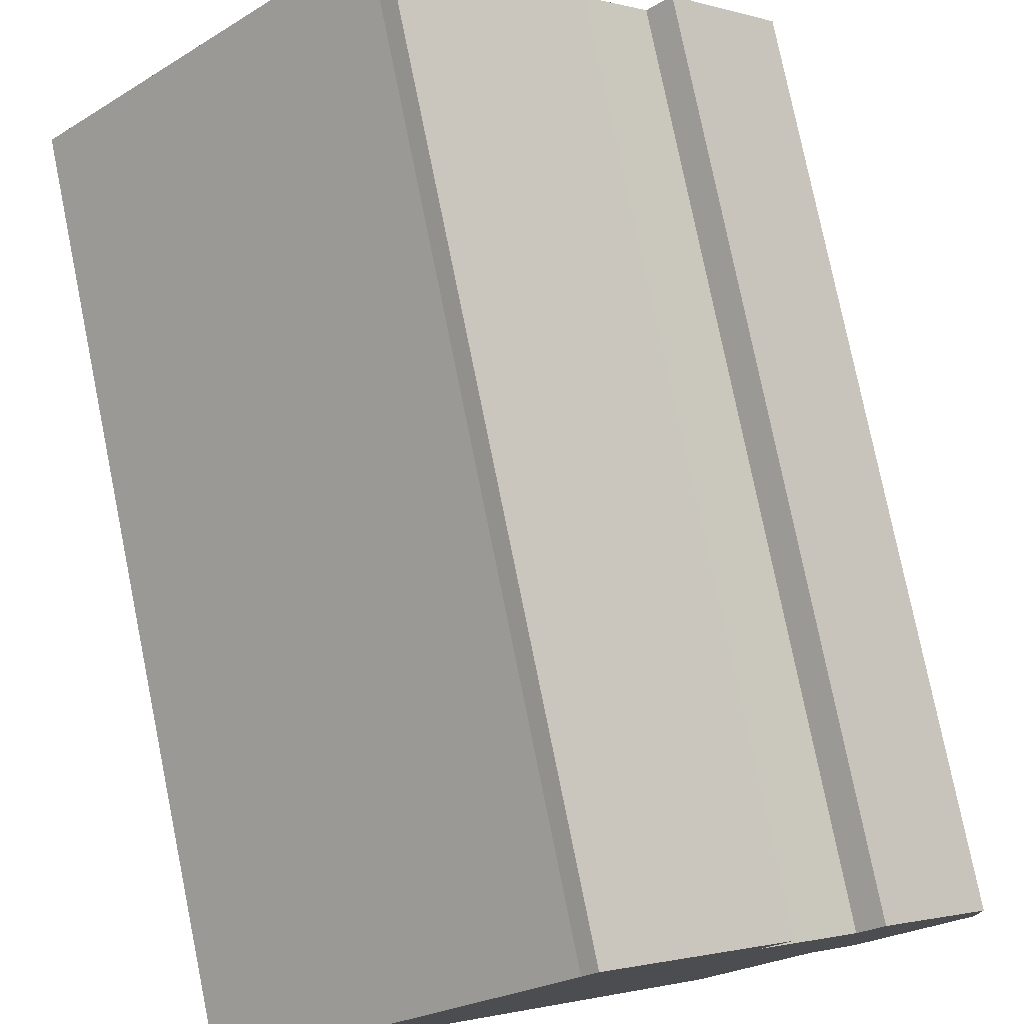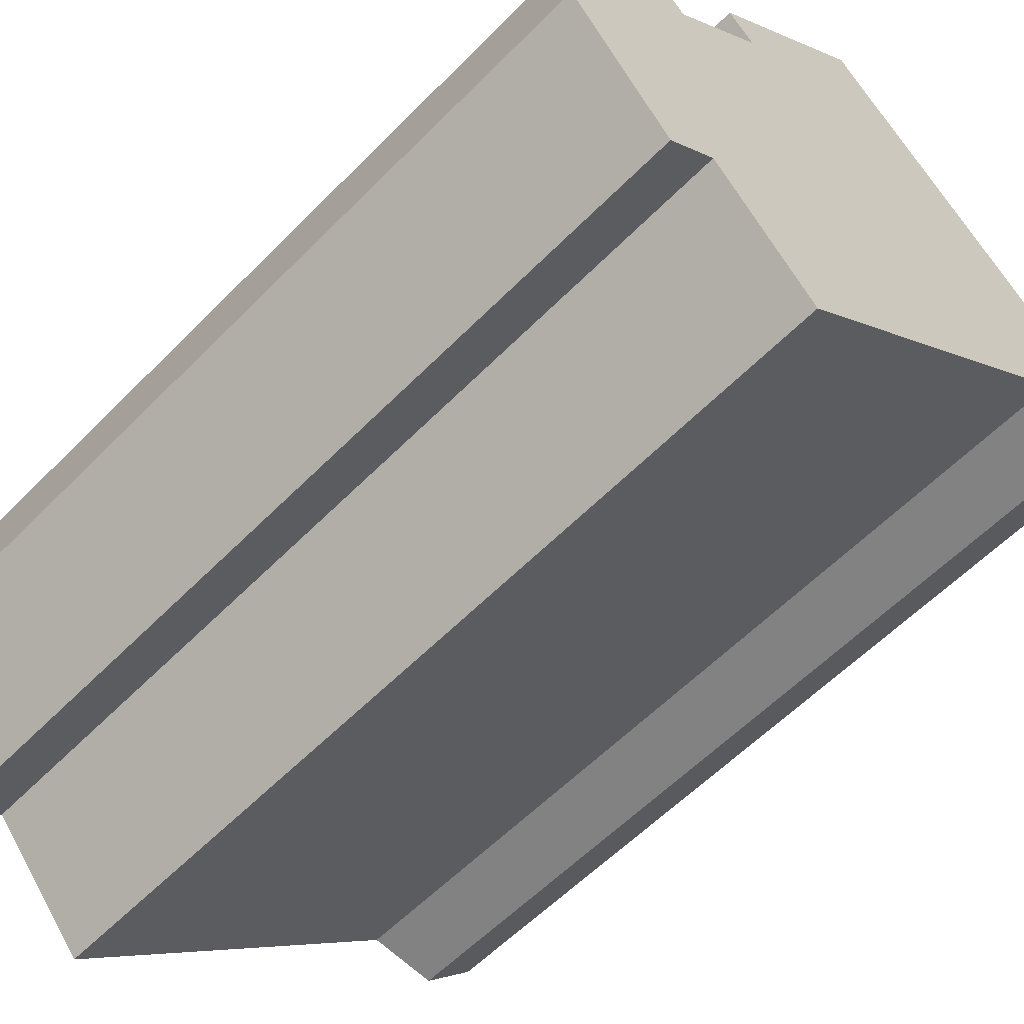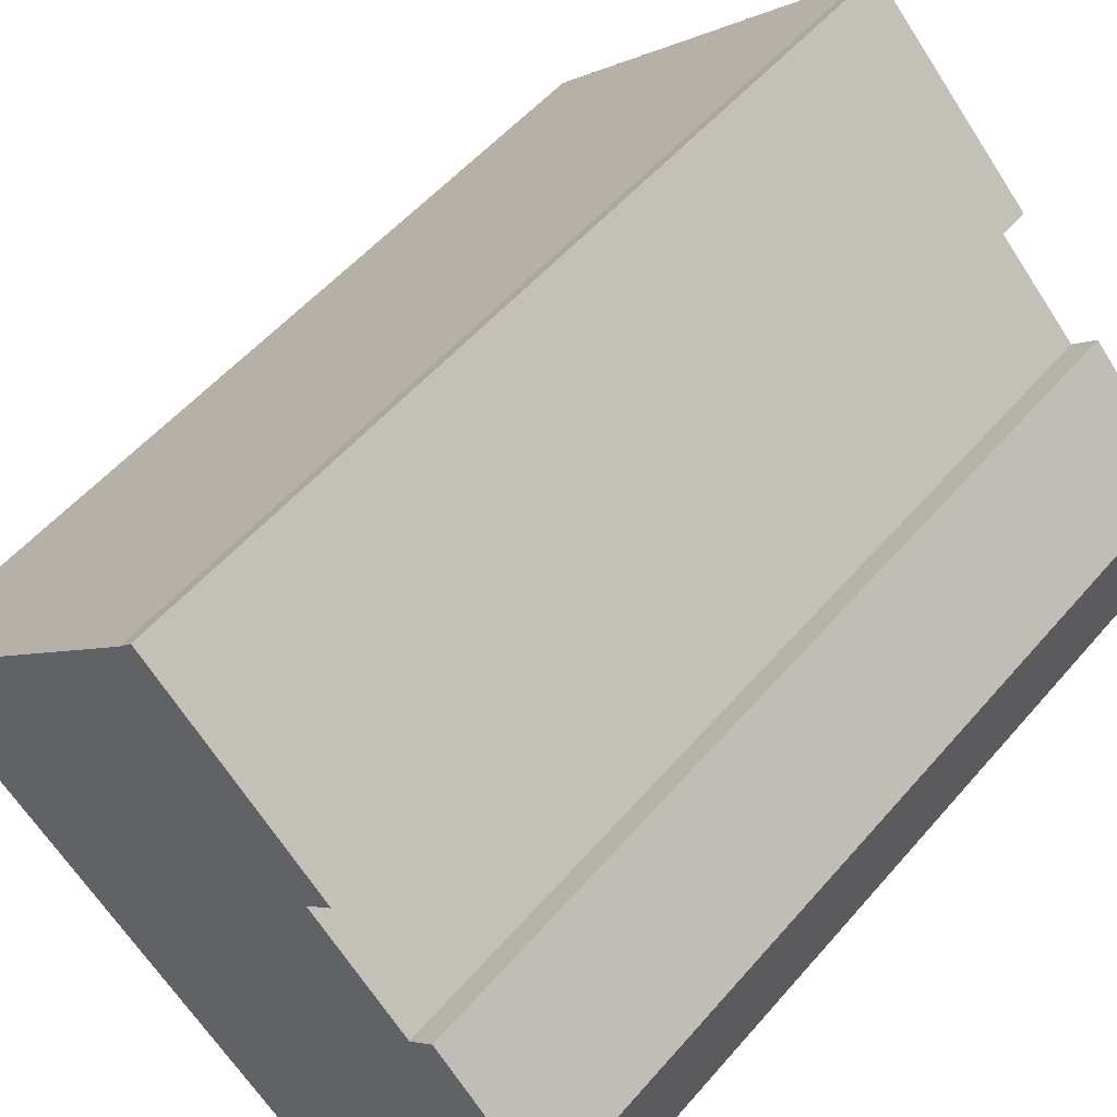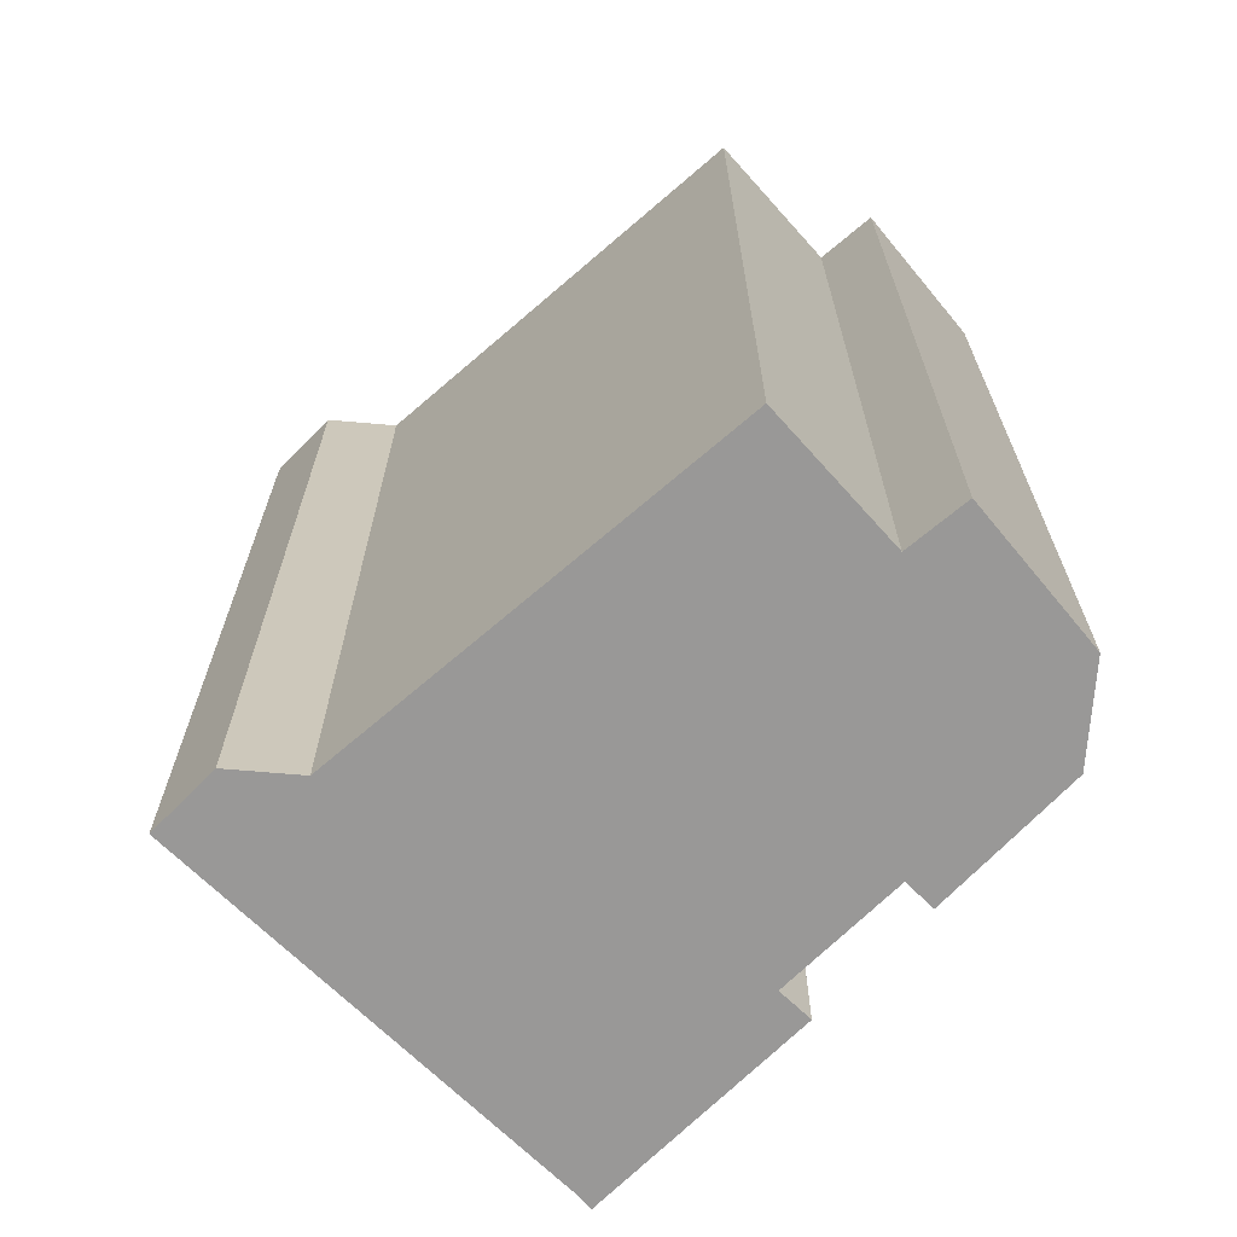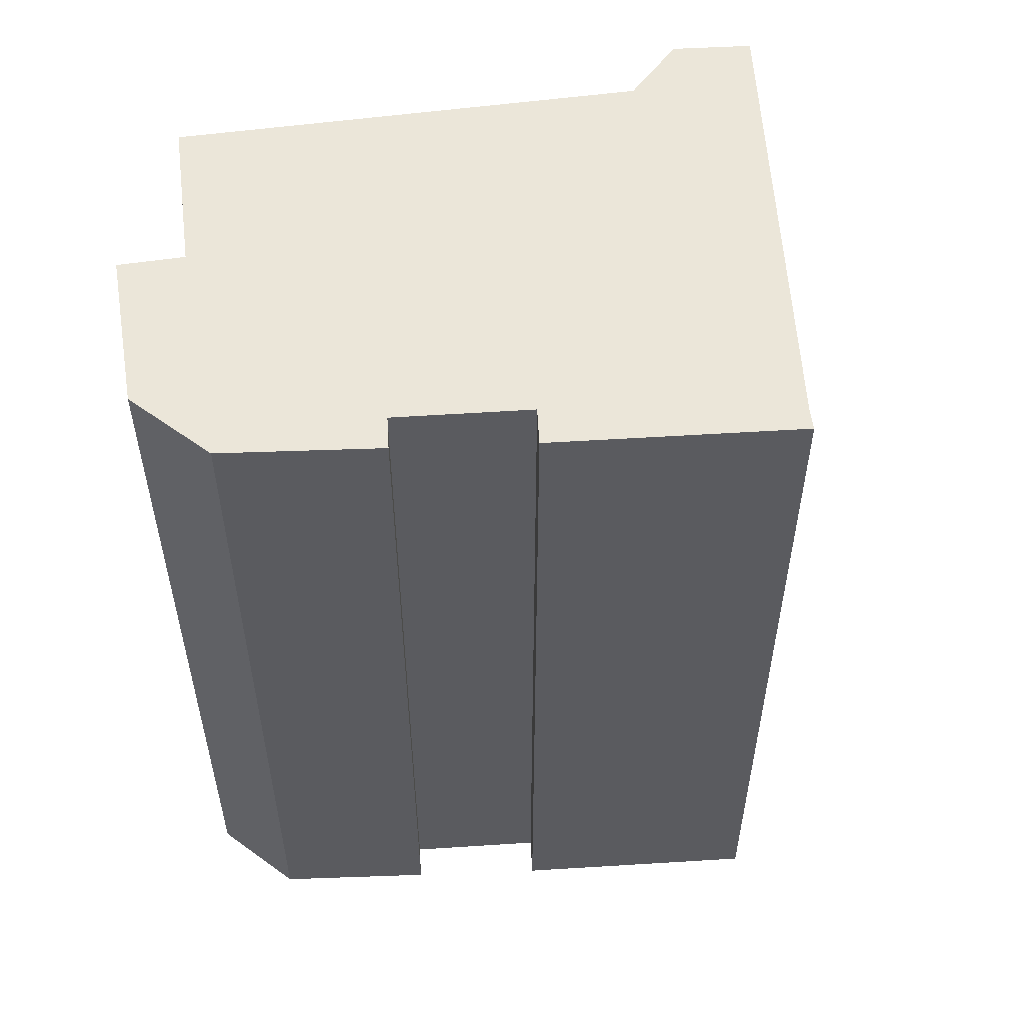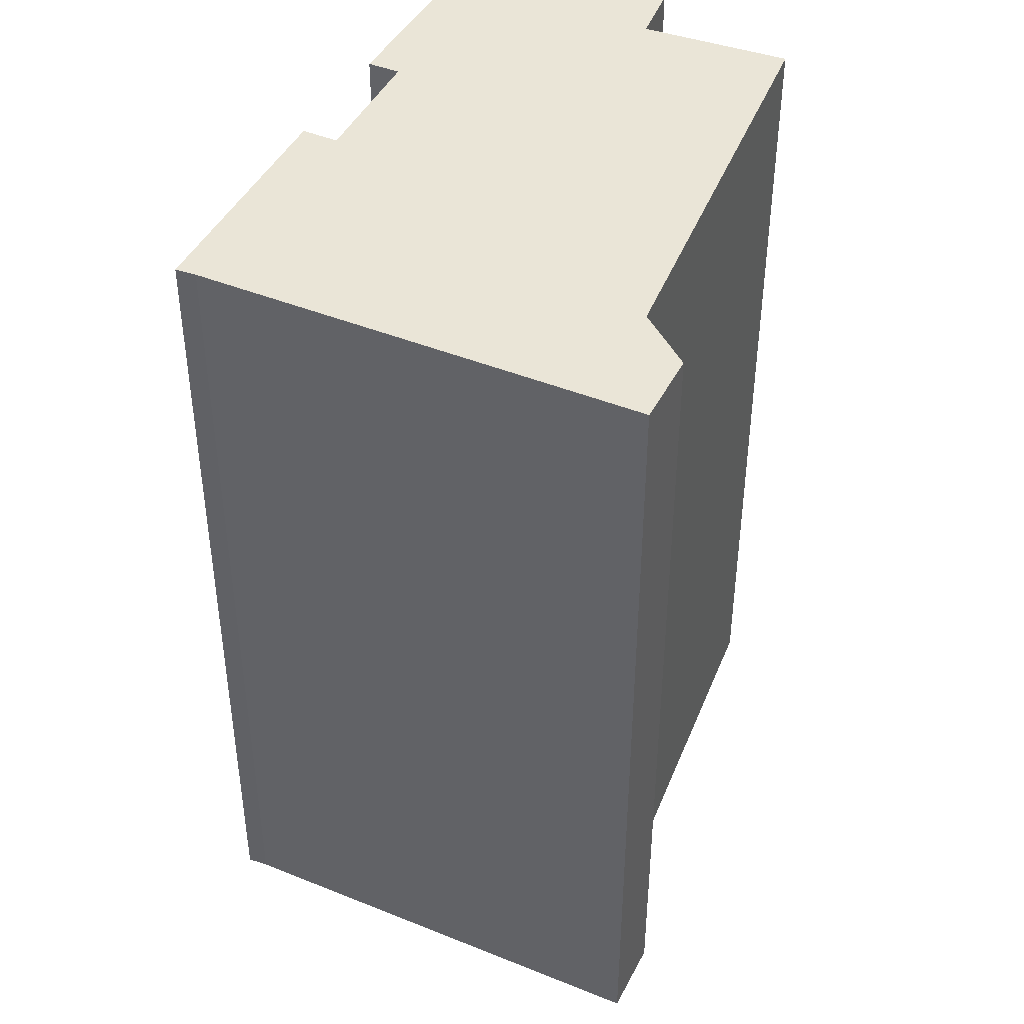
<metadata>
{"format":"obj","ext":"obj","renderer":"f3d","projection":"perspective","resolution":1024,"background":"white","views":[{"elev":77.8,"azim":168.5,"up":"+Z"},{"elev":-57.8,"azim":-43.6,"up":"+Z"},{"elev":53.1,"azim":-140.6,"up":"+Z"},{"elev":-68.7,"azim":179.9,"up":"+Y"},{"elev":56.2,"azim":-48.9,"up":"+Y"},{"elev":44.0,"azim":70.0,"up":"+Y"}]}
</metadata>
<code>
v  6.935 16.18 8.862
v  4.26 16.18 5.208
v  3.771 16.18 5.678
v  2.09 16.18 3.901
v  0 16.18 9.91e-16
v  0.124 16.18 1.809
v  1.845 16.18 -2.221
v  2.525 16.18 3.473
v  7.188 16.18 8.572
v  2.753 16.18 -1.456
v  7.811 16.18 7.958
v  4.615 16.18 -3.531
v  12.28 16.18 3.558
v  9.421 16.18 0.643
v  10.81 16.18 1.853
v  12.12 16.18 1.742
v  13.1 16.18 2.748
v  6.935 -5.426e-16 8.862
v  7.188 -5.249e-16 8.572
v  7.811 -4.873e-16 7.958
v  13.1 -1.683e-16 2.748
v  12.28 -2.179e-16 3.558
v  2.09 -2.389e-16 3.901
v  2.525 -2.127e-16 3.473
v  12.12 -1.067e-16 1.742
v  10.81 -1.135e-16 1.853
v  4.615 2.162e-16 -3.531
v  9.421 -3.937e-17 0.643
v  2.753 8.915e-17 -1.456
v  1.845 1.36e-16 -2.221
v  0 0 0
v  4.26 -3.189e-16 5.208
v  3.771 -3.477e-16 5.678
v  0.124 -1.108e-16 1.809
g defaultobject
f 1 2 3
f 4 5 6
f 5 4 7
f 7 4 8
f 7 8 2
f 7 2 1
f 7 1 9
f 7 9 10
f 10 9 11
f 10 11 12
f 12 11 13
f 12 13 14
f 14 13 15
f 15 13 16
f 16 13 17
f 18 9 1
f 9 18 19
f 19 11 9
f 11 19 13
f 13 19 17
f 17 19 20
f 17 20 21
f 21 20 22
f 23 8 4
f 8 23 24
f 21 16 17
f 16 21 25
f 26 14 15
f 14 26 12
f 12 26 27
f 27 26 28
f 29 7 10
f 7 29 30
f 25 15 16
f 15 25 26
f 27 10 12
f 10 27 29
f 30 5 7
f 5 30 31
f 32 3 2
f 3 32 33
f 31 6 5
f 6 31 34
f 34 4 6
f 4 34 23
f 24 2 8
f 2 24 32
f 33 1 3
f 1 33 18
f 30 34 31
f 34 30 29
f 34 29 23
f 23 29 27
f 23 27 24
f 24 27 28
f 24 28 32
f 32 18 33
f 18 32 28
f 18 28 26
f 18 26 19
f 19 26 20
f 20 26 25
f 20 25 22
f 22 25 21

</code>
